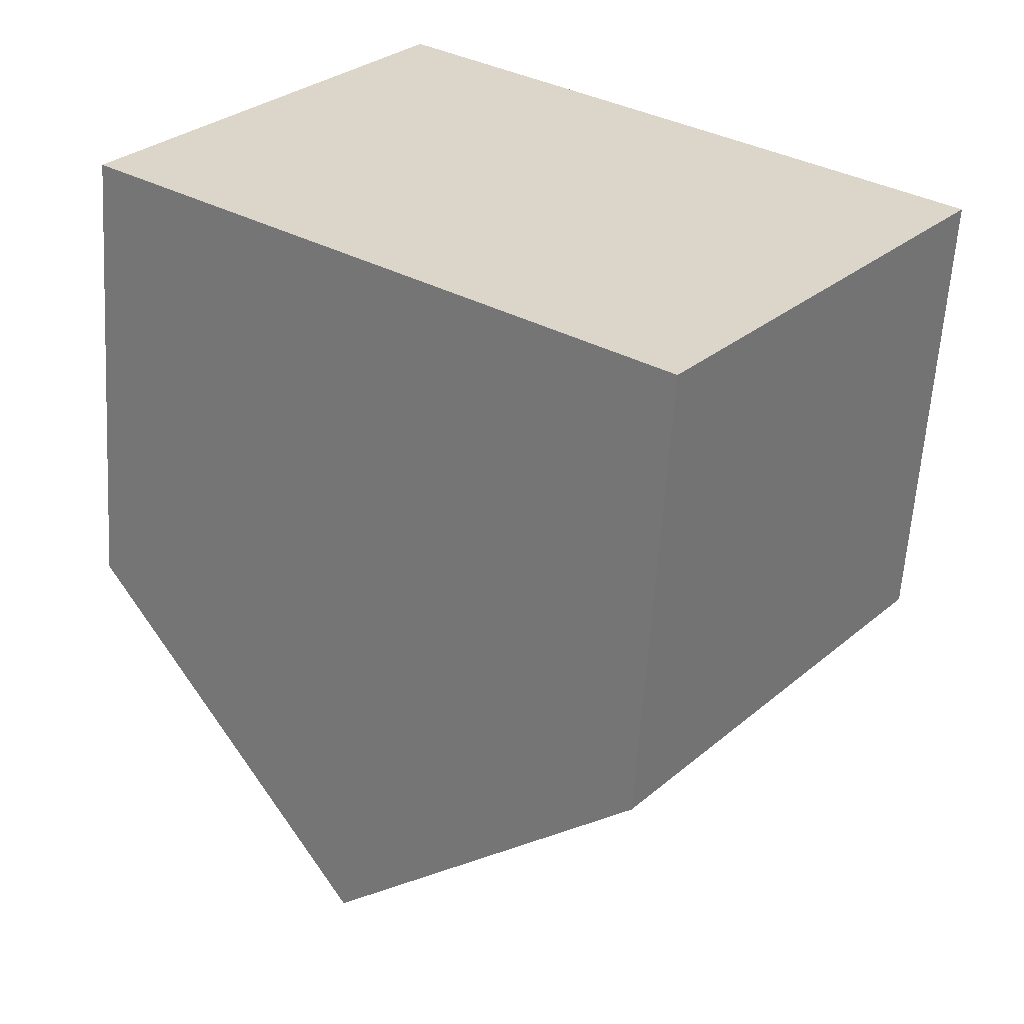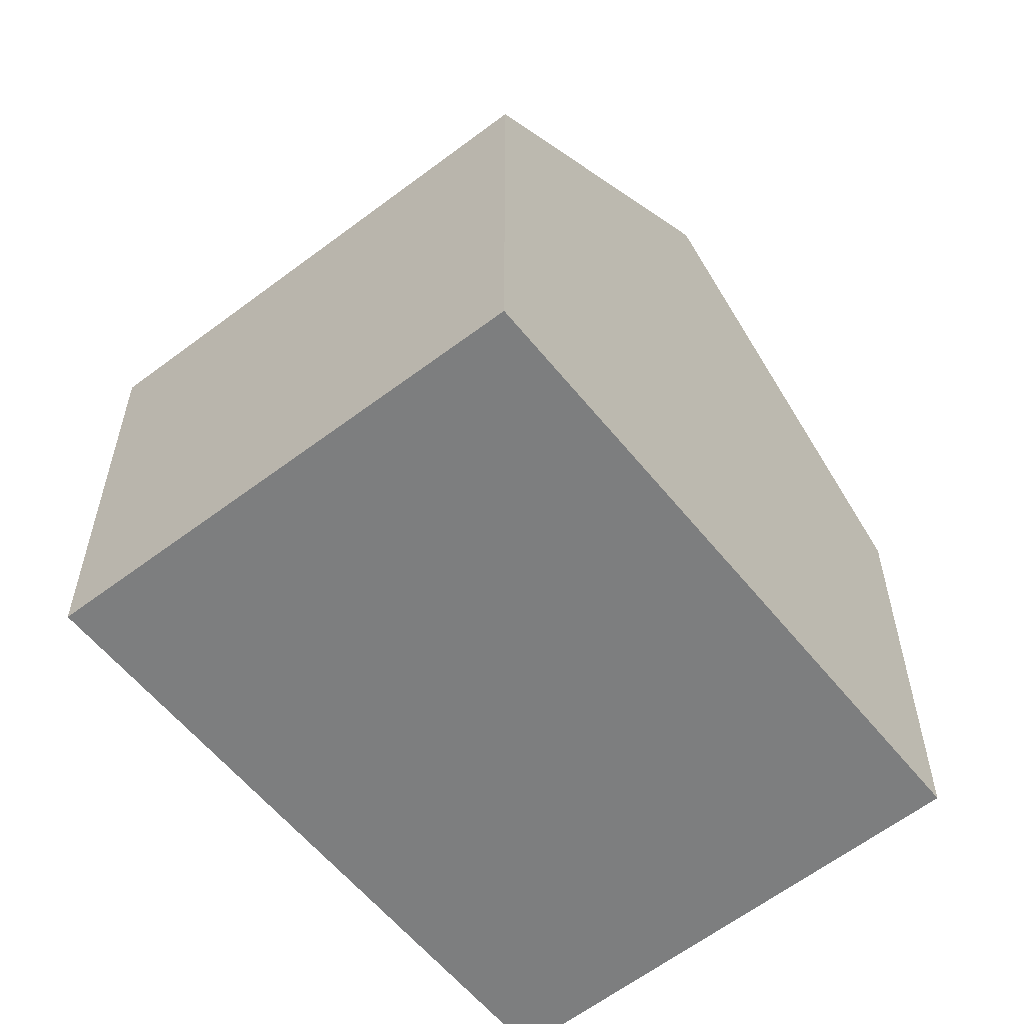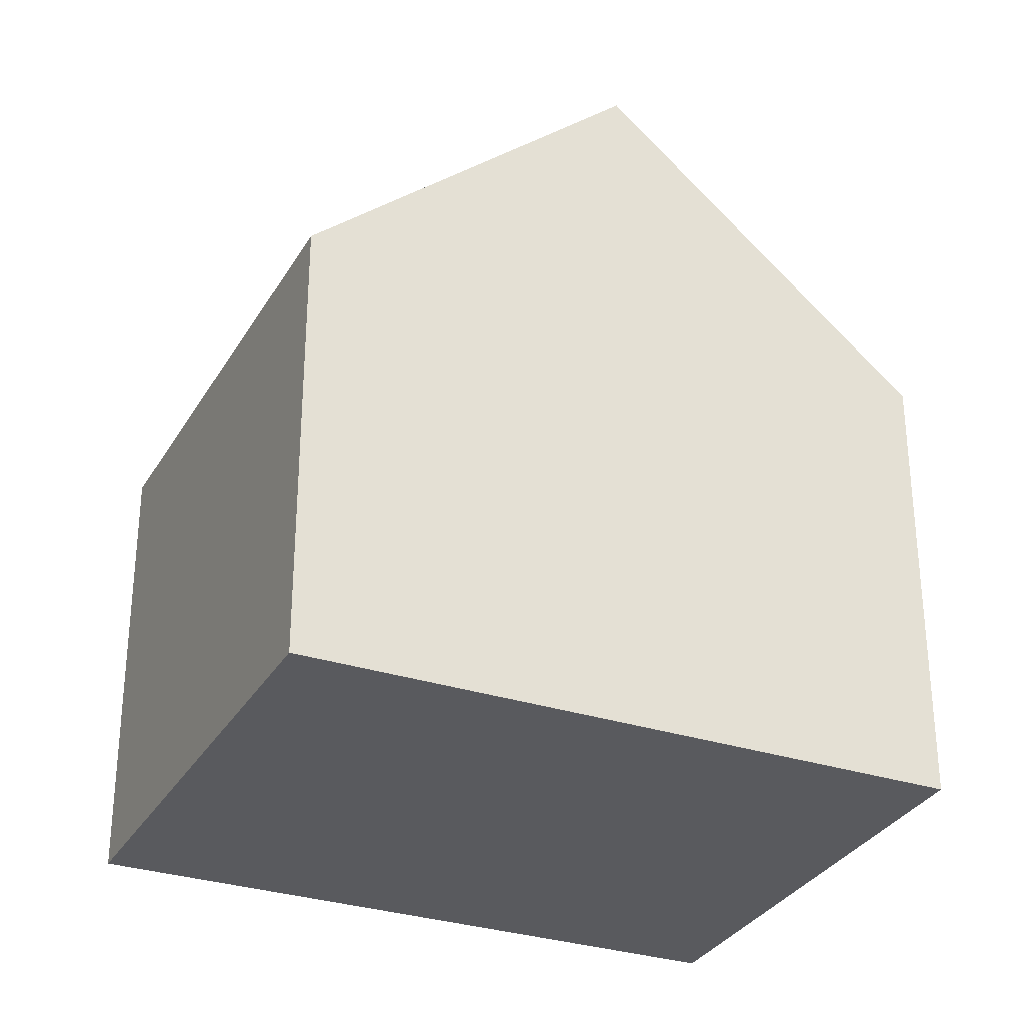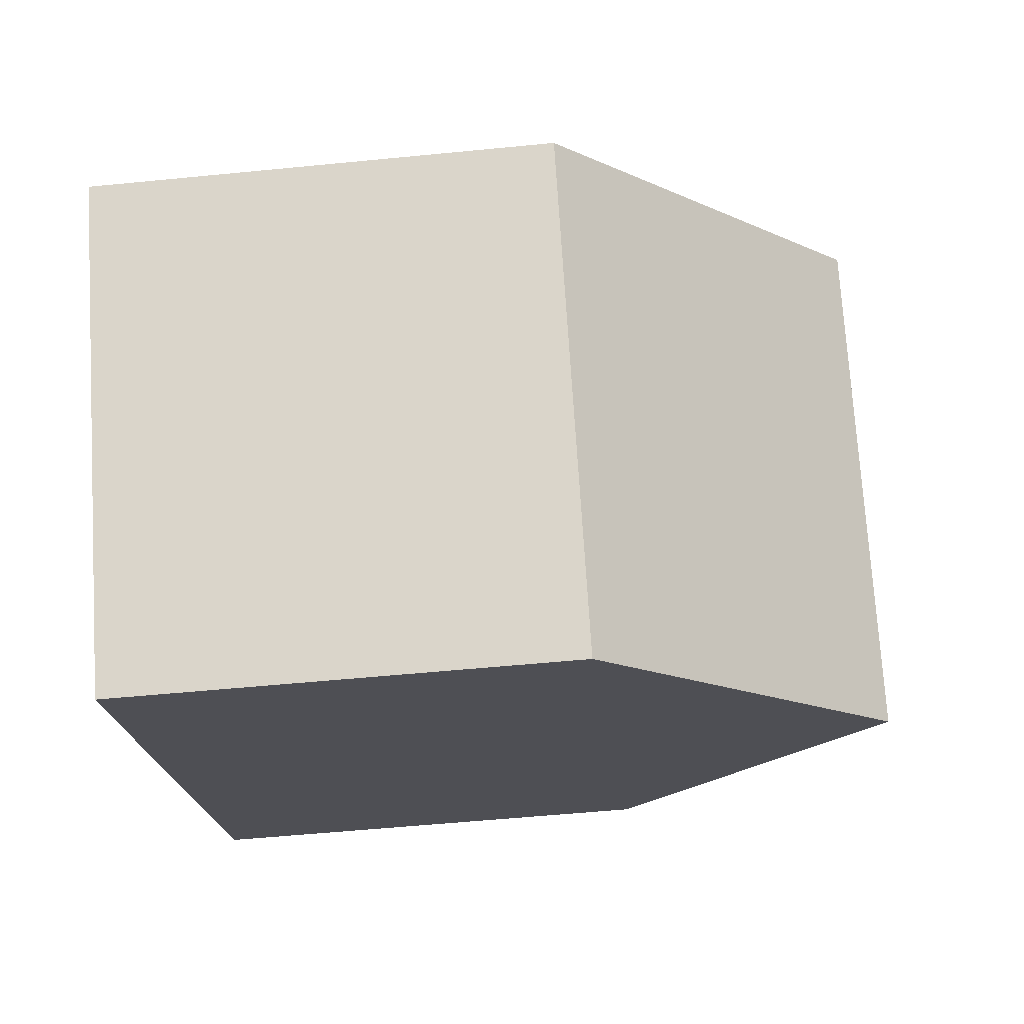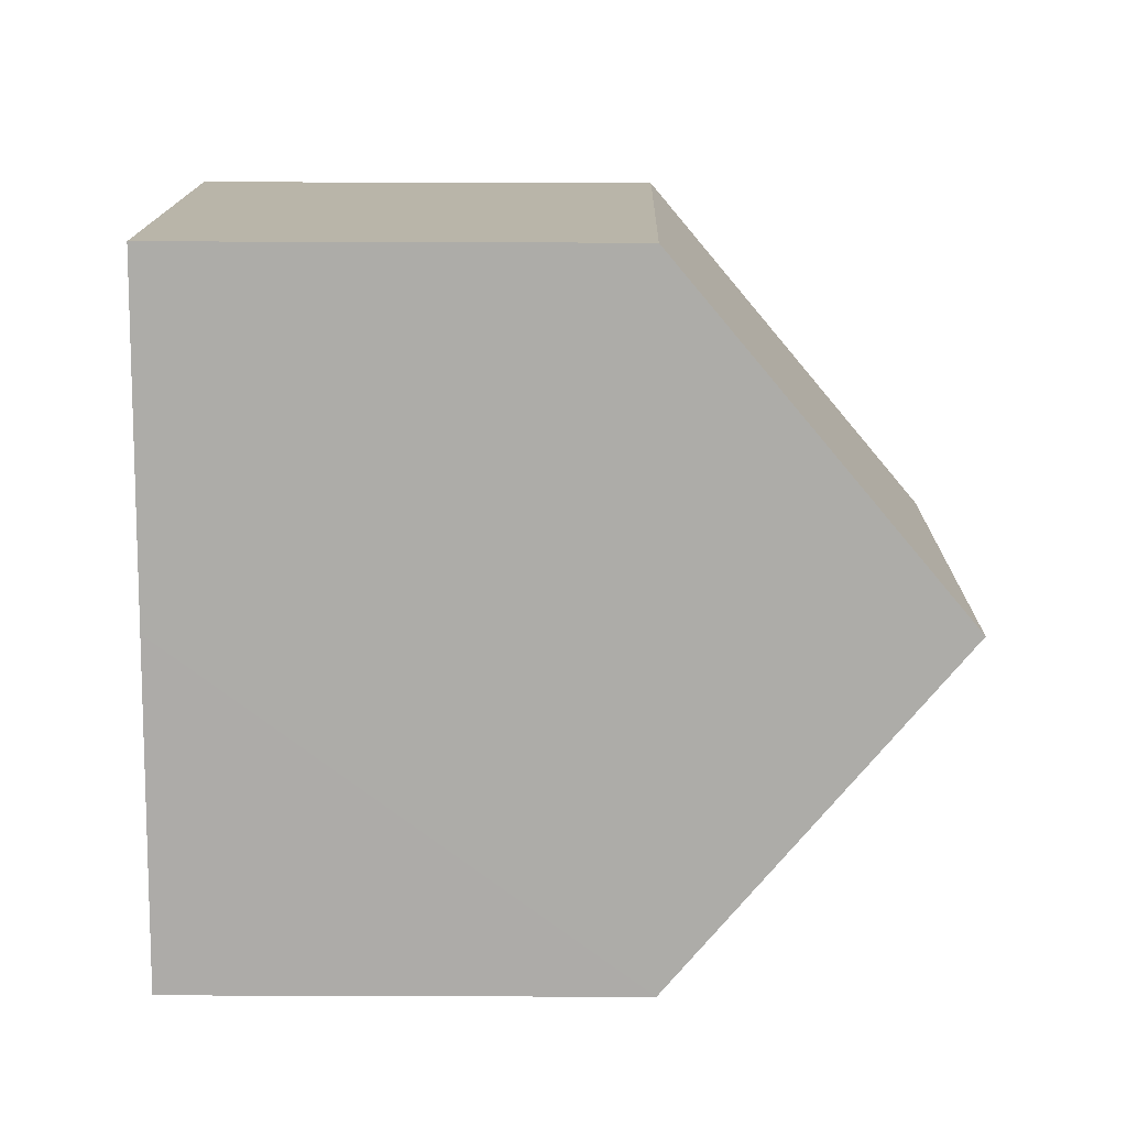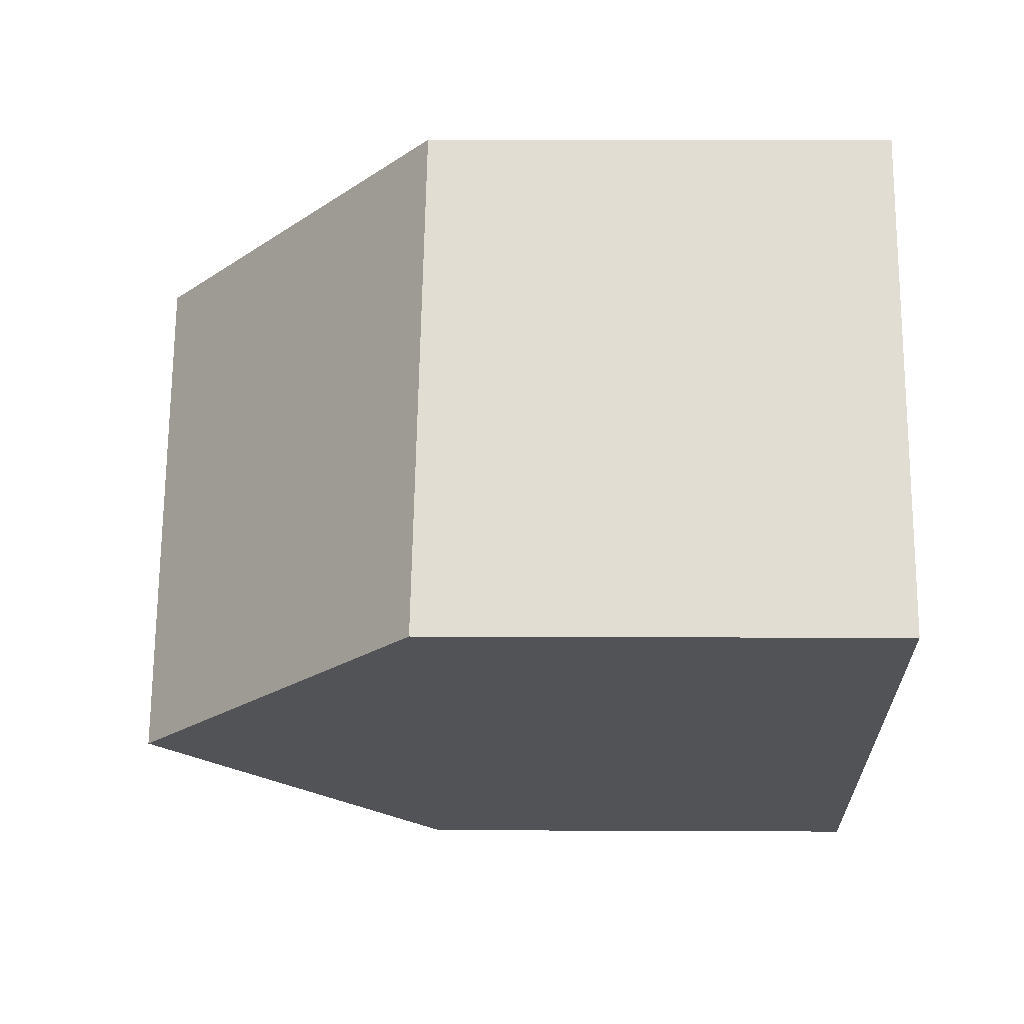
<metadata>
{"format":"obj","ext":"obj","renderer":"f3d","projection":"perspective","resolution":1024,"background":"white","views":[{"elev":-60.6,"azim":-3.6,"up":"+Z"},{"elev":-59.3,"azim":164.7,"up":"+Y"},{"elev":-31.2,"azim":-168.8,"up":"+Y"},{"elev":-54.5,"azim":96.0,"up":"+Z"},{"elev":67.6,"azim":90.2,"up":"+Z"},{"elev":14.0,"azim":-89.4,"up":"+Z"}]}
</metadata>
<code>
v  9.862 7.659 -5.694
v  9.862 12.29 3.48
v  14.32 7.659 0.261
v  9.715 12.45 3.586
v  4.549 12.45 -3.31
v  9.144 7.659 -6.653
v  0 7.706 4.719e-16
v  5.027 7.576 6.968
v  0 0 0
v  5.027 -4.267e-16 6.968
v  9.715 -2.196e-16 3.586
v  14.32 -1.598e-17 0.261
v  9.862 -2.131e-16 3.48
v  9.862 3.487e-16 -5.694
v  9.144 4.074e-16 -6.653
v  4.549 2.027e-16 -3.31
g defaultobject
f 1 2 3
f 2 1 4
f 4 1 5
f 5 1 6
f 7 4 5
f 4 7 8
f 9 8 7
f 8 9 10
f 8 2 4
f 2 8 3
f 3 8 10
f 3 10 11
f 3 11 12
f 12 11 13
f 12 1 3
f 1 12 6
f 6 12 14
f 6 14 15
f 6 7 5
f 7 6 9
f 9 6 16
f 16 6 15
f 13 14 12
f 14 13 11
f 14 11 10
f 14 10 15
f 15 10 9
f 15 9 16

</code>
